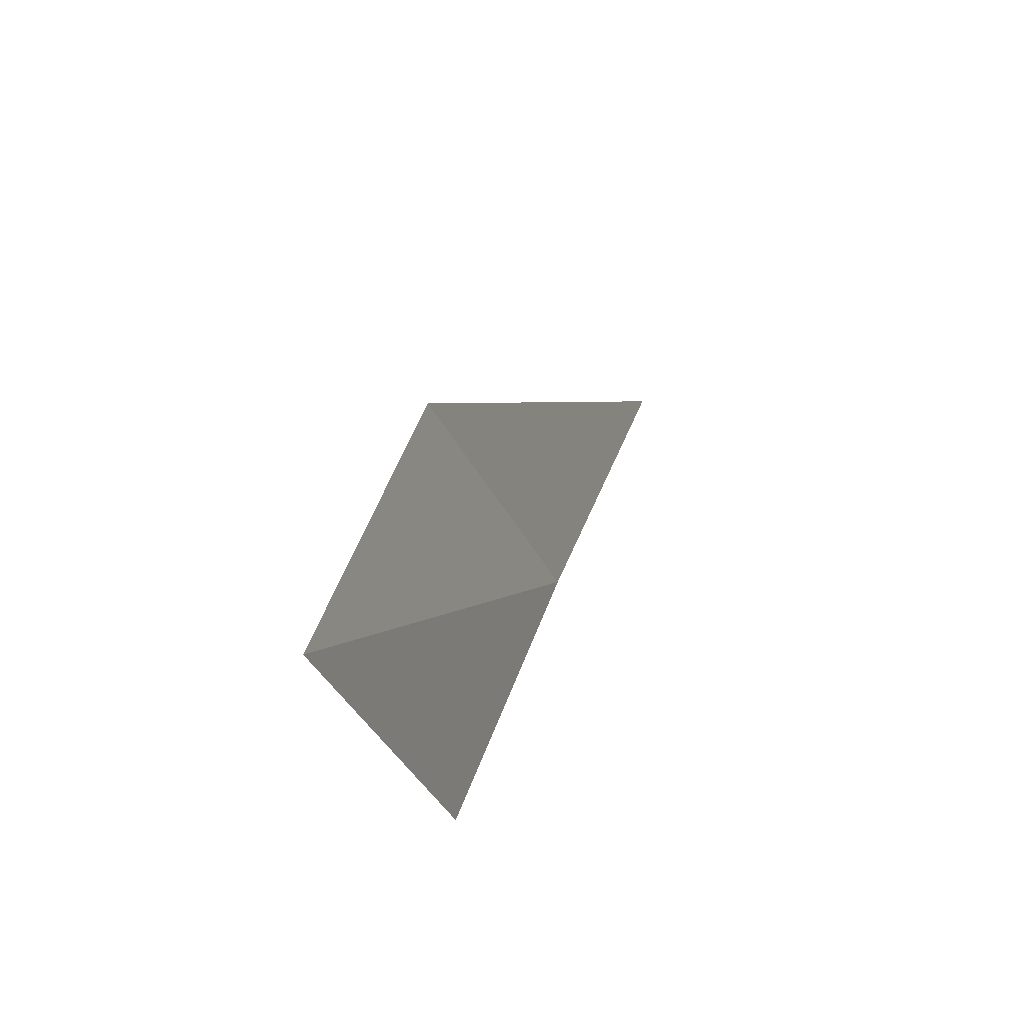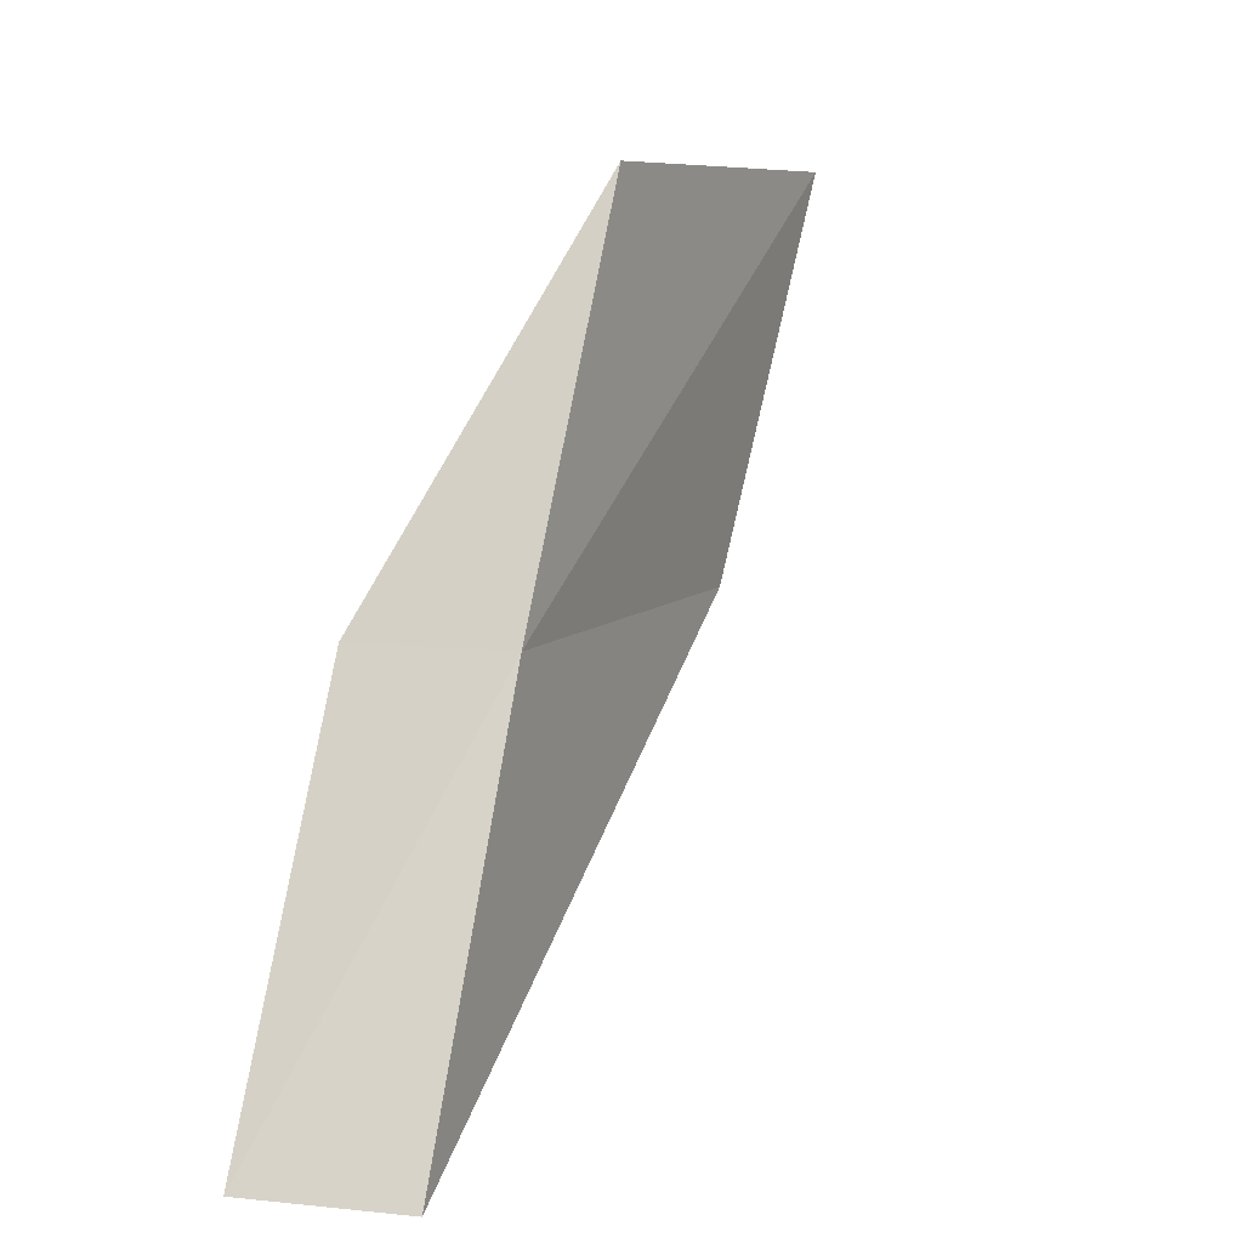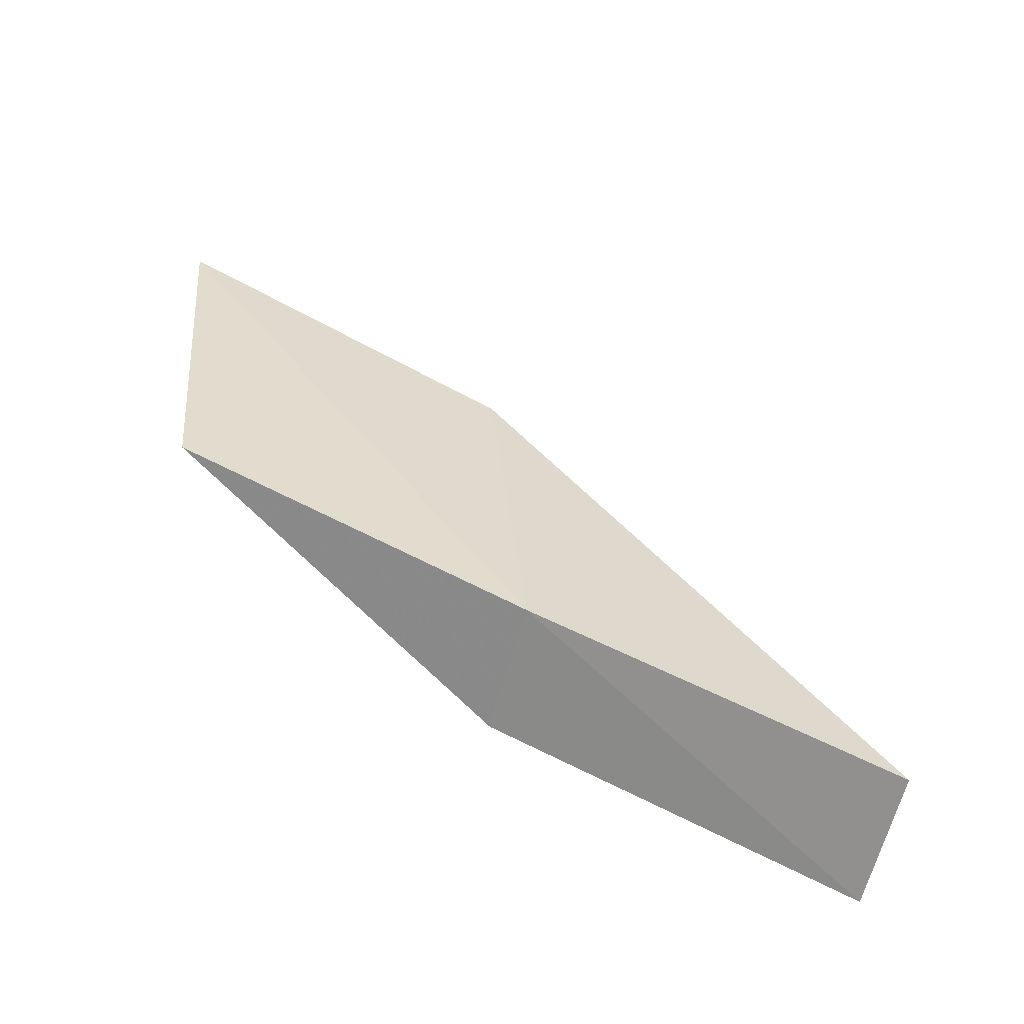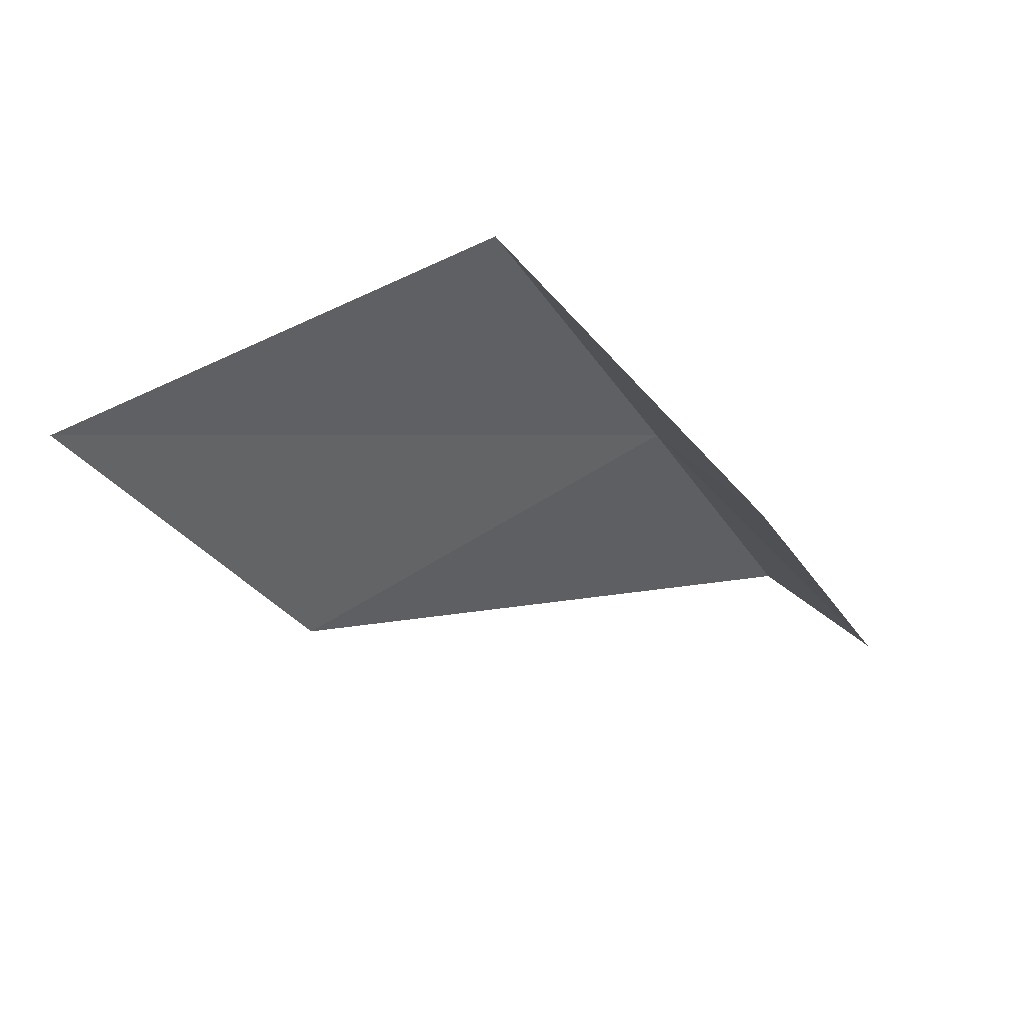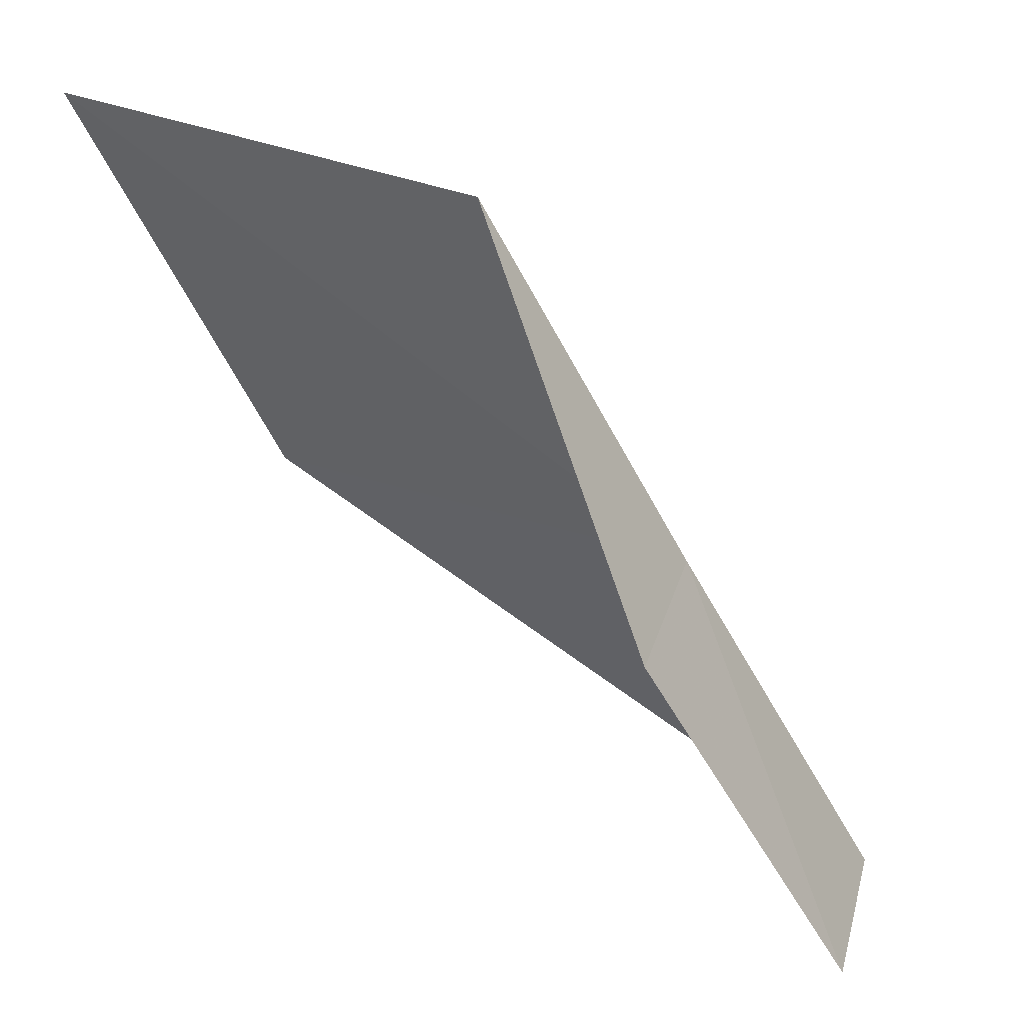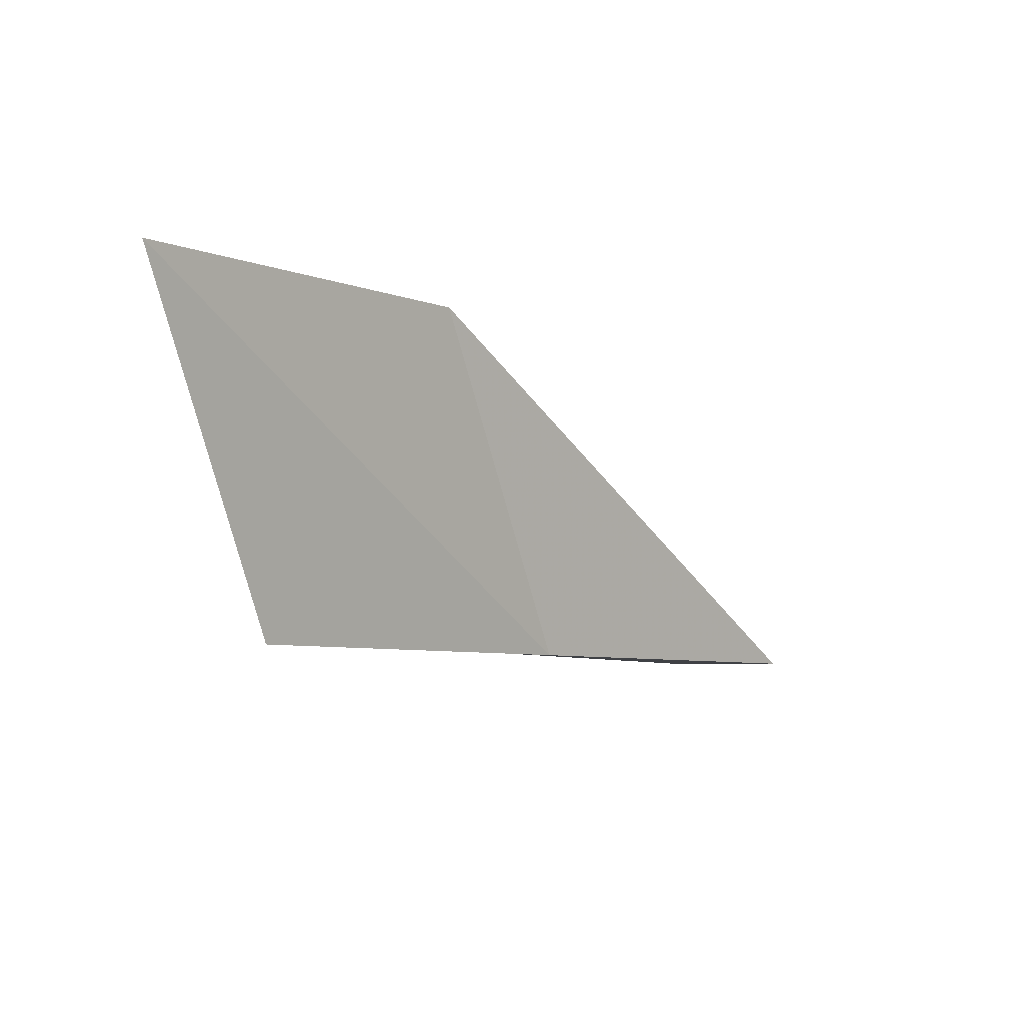
<metadata>
{"format":"obj","ext":"obj","renderer":"f3d","projection":"perspective","resolution":1024,"background":"white","views":[{"elev":63.2,"azim":5.8,"up":"+Y"},{"elev":7.8,"azim":41.8,"up":"+Z"},{"elev":-38.9,"azim":73.5,"up":"+Y"},{"elev":46.1,"azim":-108.8,"up":"+Z"},{"elev":41.4,"azim":-49.4,"up":"+Z"},{"elev":32.9,"azim":38.3,"up":"+Y"}]}
</metadata>
<code>
v -20.08 -8.334 12
v -20.35 -9.725 10
v -19.61 -9.373 10
v -20.84 -6.157 12
v -20.83 -8.647 12
v -21.13 -5.058 14
v -20.48 -7.272 14
f 1 3 2
f 1 4 3
f 1 2 5
f 1 6 4
f 1 7 6
f 1 5 7

</code>
